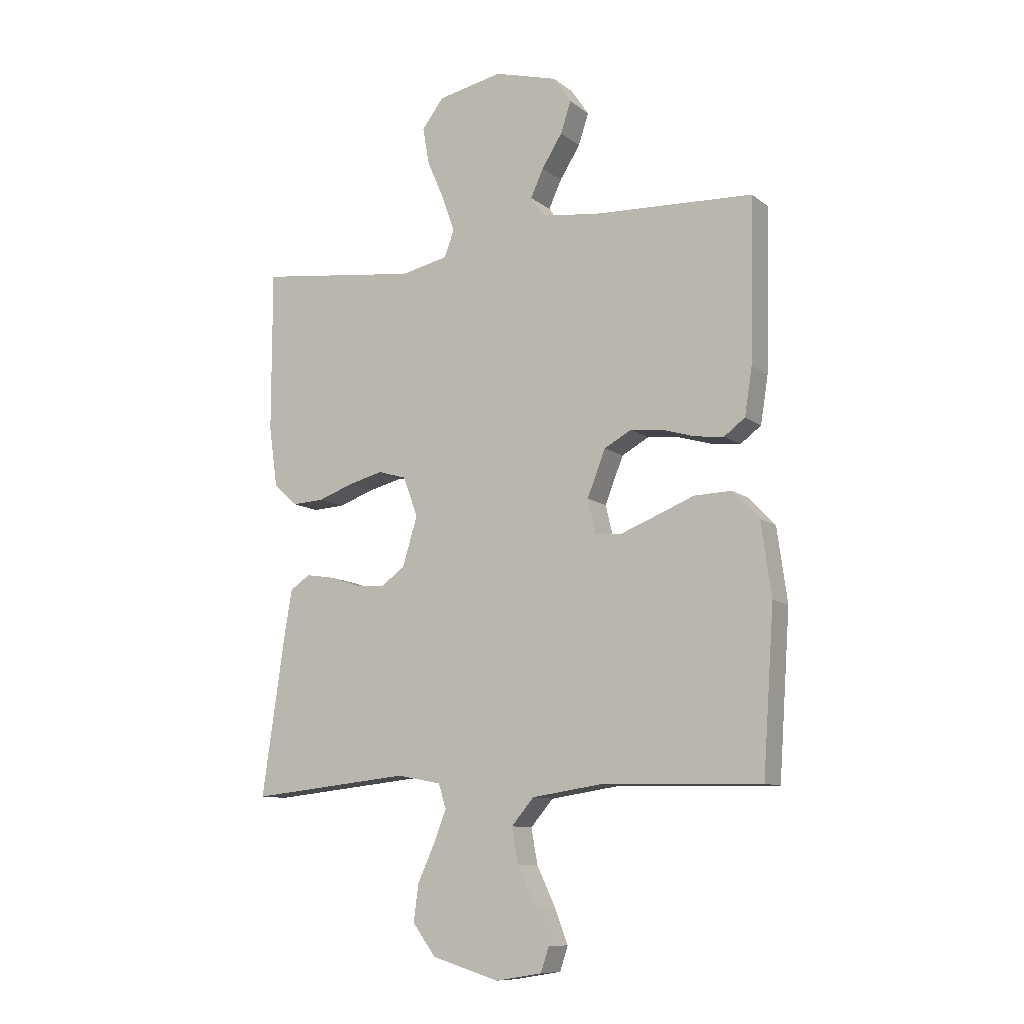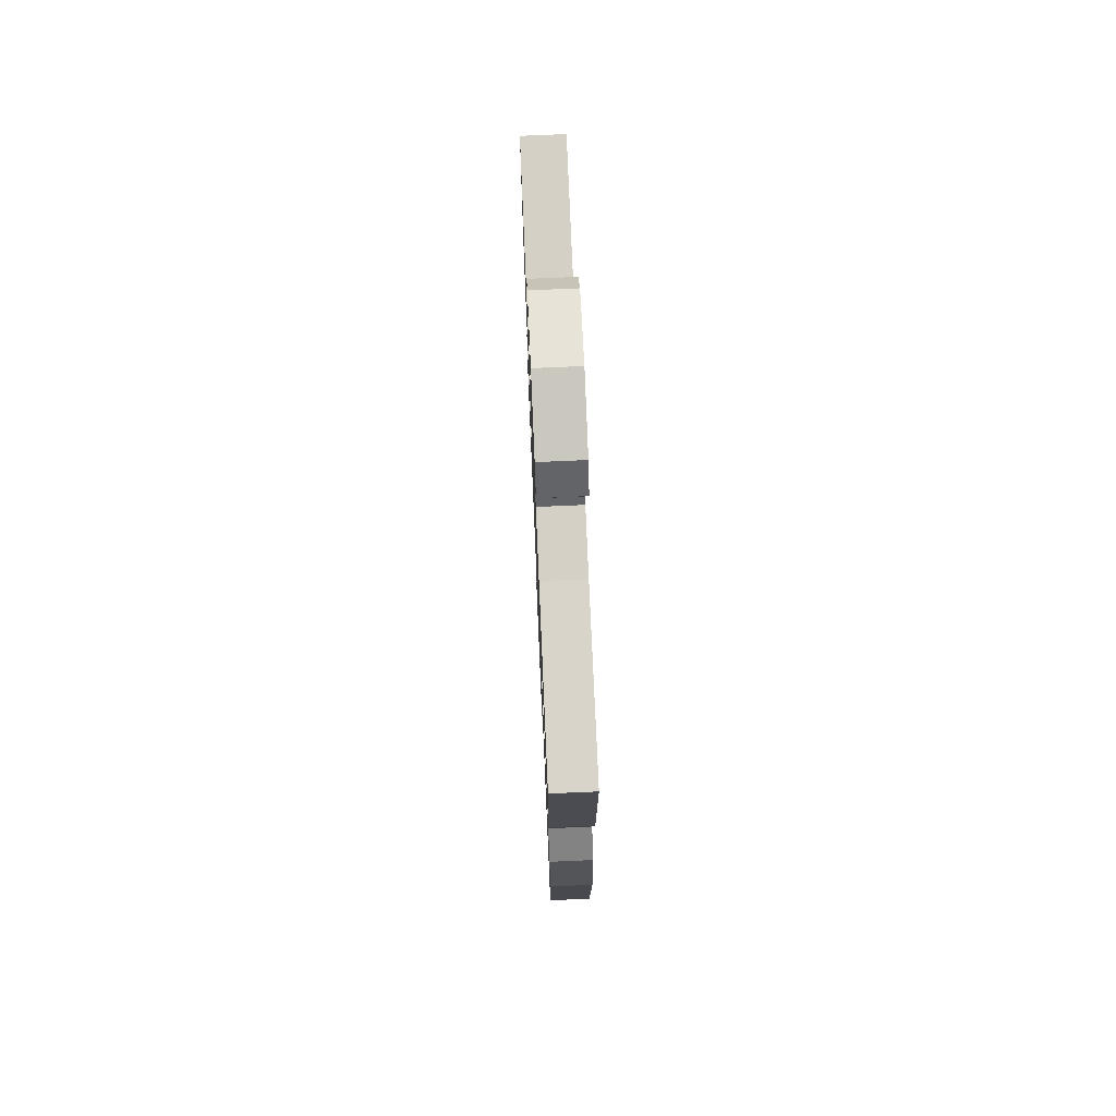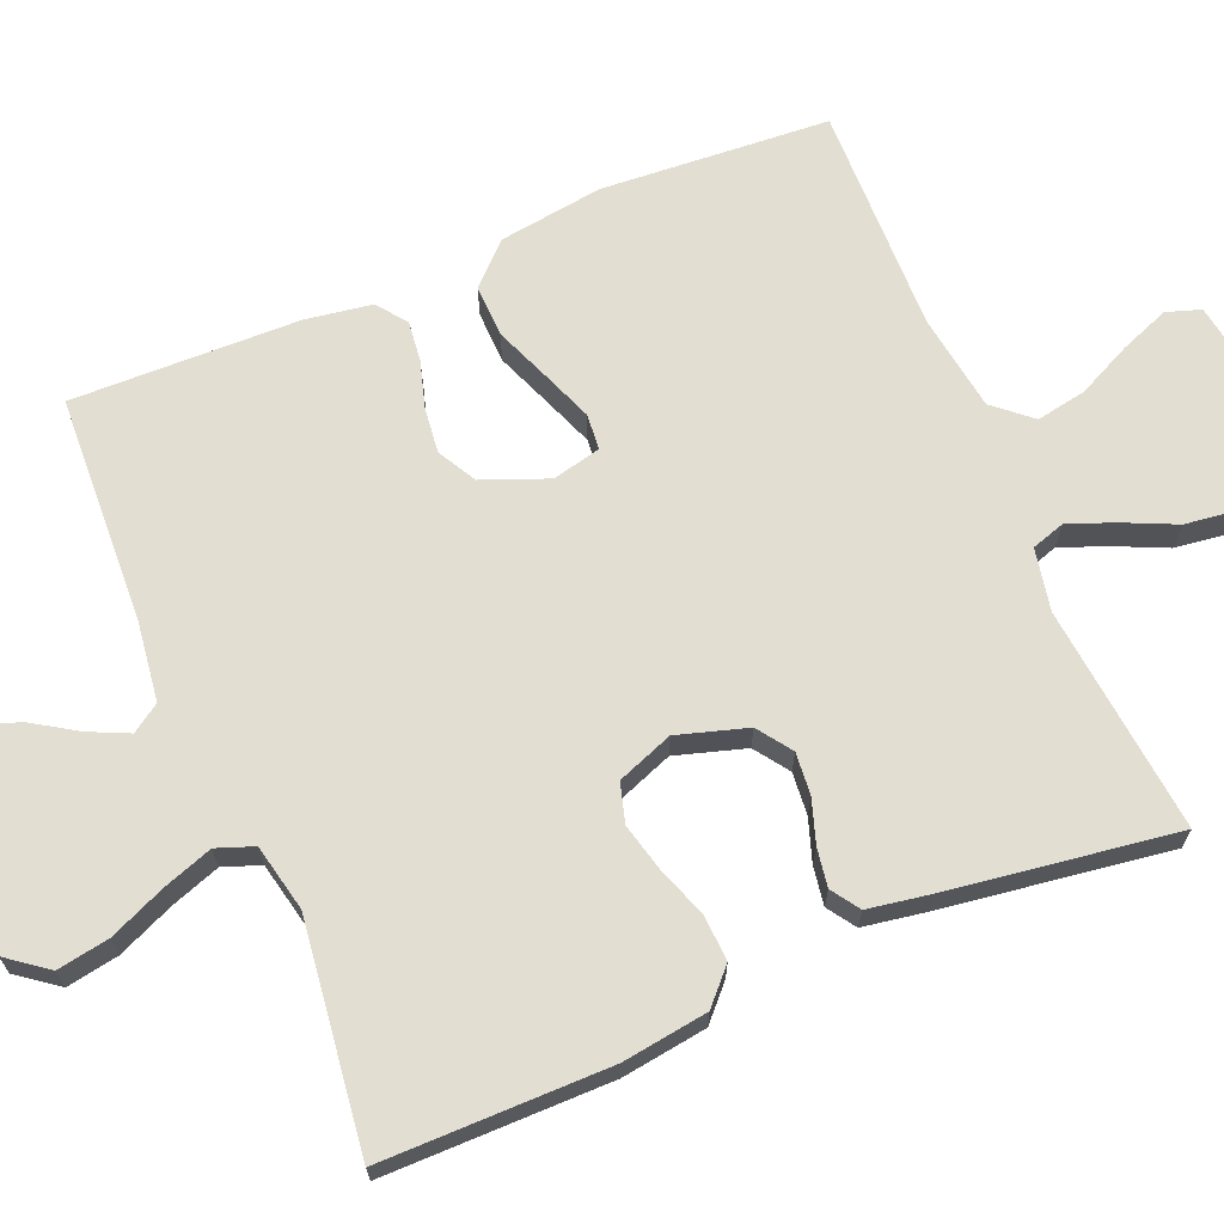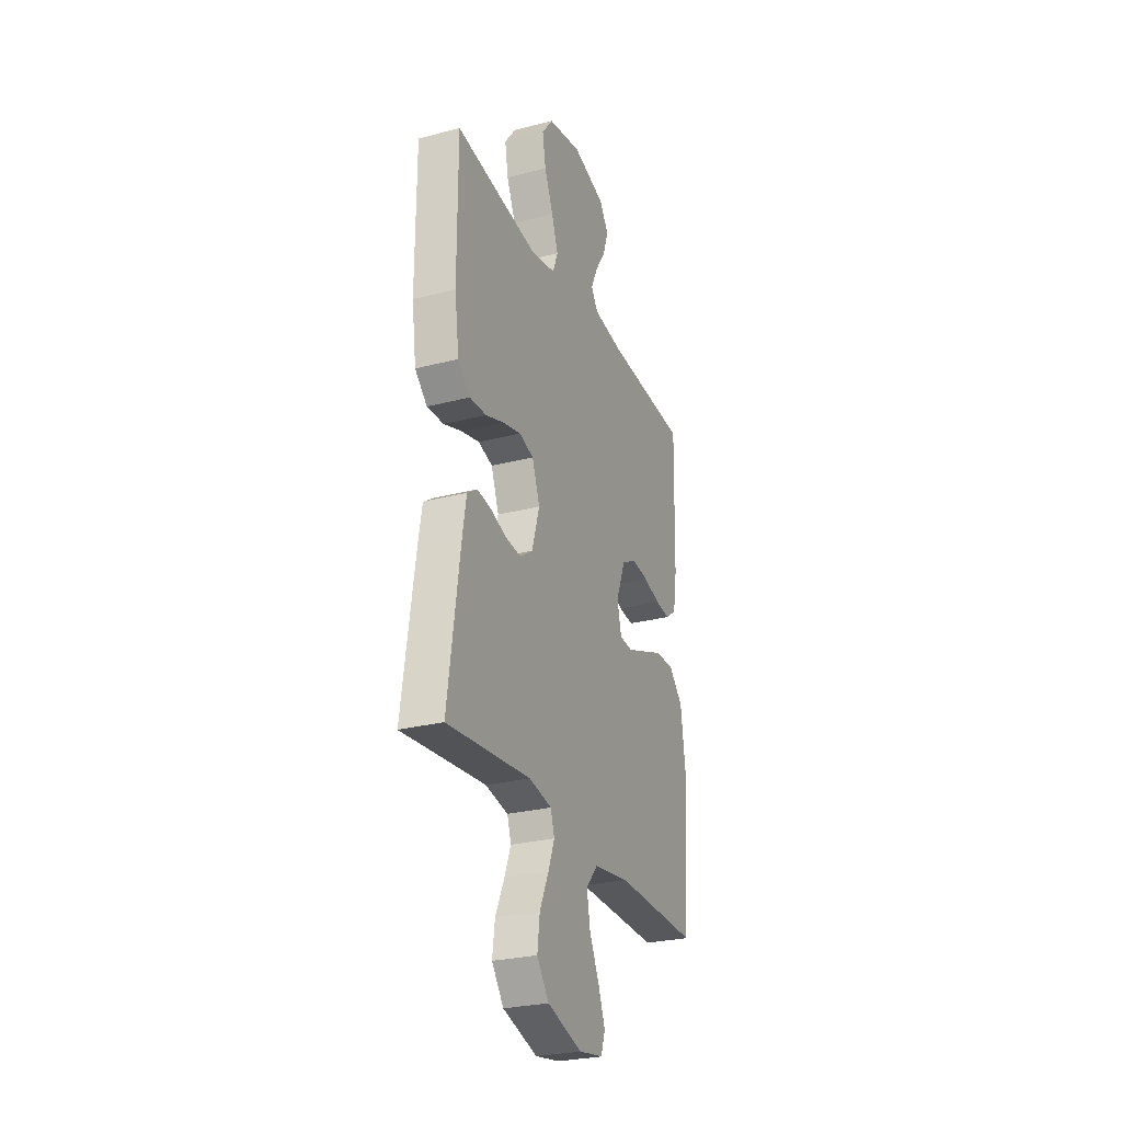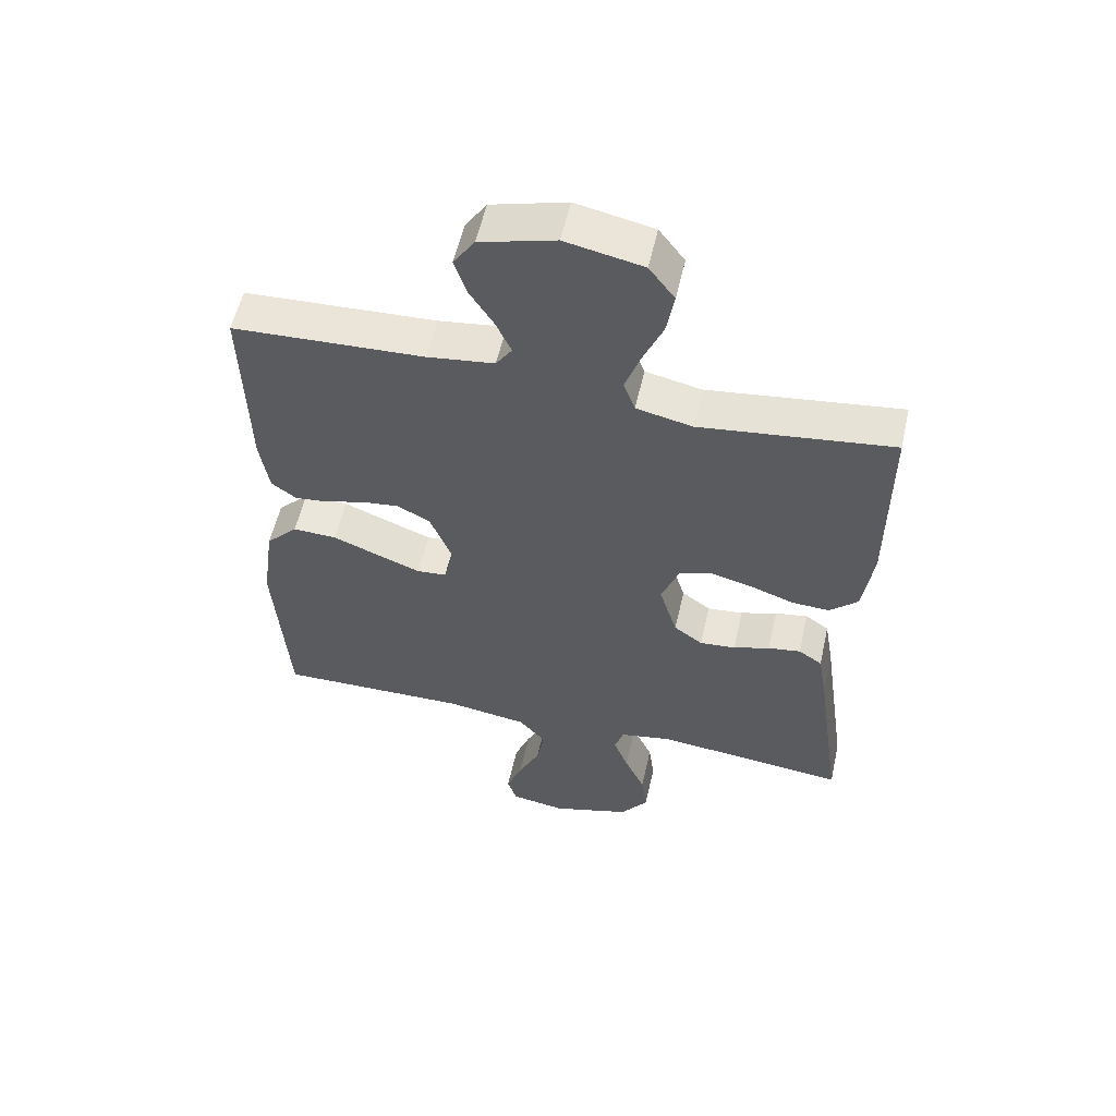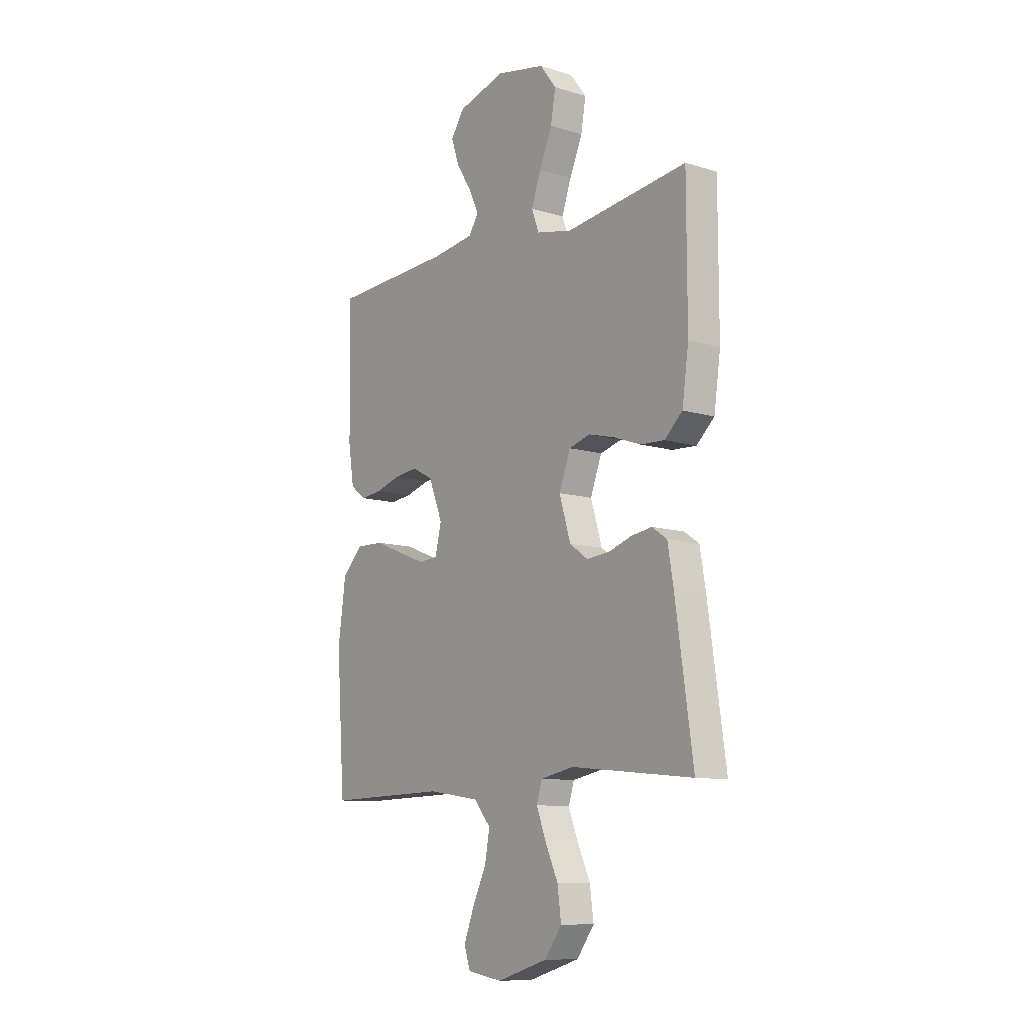
<metadata>
{"format":"obj","ext":"obj","renderer":"f3d","projection":"perspective","resolution":1024,"background":"white","views":[{"elev":-10.2,"azim":-150.8,"up":"+Z"},{"elev":73.1,"azim":-92.5,"up":"+Z"},{"elev":67.8,"azim":67.3,"up":"+Y"},{"elev":-27.4,"azim":111.8,"up":"+Z"},{"elev":56.3,"azim":12.7,"up":"+Z"},{"elev":-10.4,"azim":52.4,"up":"+Z"}]}
</metadata>
<code>
v 0.5 0.07 -0.5
v 0.2 0.07 -0.469
v 0.118 0.07 -0.485
v 0.104 0.07 -0.529
v 0.127 0.07 -0.589
v 0.159 0.07 -0.659
v 0.168 0.07 -0.727
v 0.125 0.07 -0.785
v 0 0.07 -0.823
v -0.086 0.07 -0.809
v -0.101 0.07 -0.764
v -0.076 0.07 -0.699
v -0.042 0.07 -0.628
v -0.03 0.07 -0.562
v -0.072 0.07 -0.513
v -0.2 0.07 -0.494
v -0.5 0.07 -0.5
v -0.521 0.07 -0.2
v -0.502 0.07 -0.063
v -0.452 0.07 -0.011
v -0.383 0.07 -0.013
v -0.31 0.07 -0.042
v -0.243 0.07 -0.068
v -0.196 0.07 -0.064
v -0.181 0.07 0
v -0.215 0.07 0.086
v -0.266 0.07 0.114
v -0.326 0.07 0.107
v -0.387 0.07 0.089
v -0.44 0.07 0.083
v -0.479 0.07 0.112
v -0.493 0.07 0.2
v -0.5 0.07 0.5
v -0.2 0.07 0.514
v -0.095 0.07 0.528
v -0.07 0.07 0.565
v -0.094 0.07 0.617
v -0.132 0.07 0.677
v -0.151 0.07 0.735
v -0.118 0.07 0.784
v 0 0.07 0.817
v 0.121 0.07 0.792
v 0.161 0.07 0.739
v 0.149 0.07 0.67
v 0.117 0.07 0.596
v 0.094 0.07 0.53
v 0.112 0.07 0.481
v 0.2 0.07 0.462
v 0.5 0.07 0.5
v 0.5 0.07 0.2
v 0.484 0.07 0.087
v 0.44 0.07 0.046
v 0.38 0.07 0.049
v 0.313 0.07 0.073
v 0.249 0.07 0.089
v 0.197 0.07 0.074
v 0.169 0.07 0
v 0.197 0.07 -0.092
v 0.242 0.07 -0.124
v 0.298 0.07 -0.119
v 0.355 0.07 -0.1
v 0.406 0.07 -0.092
v 0.443 0.07 -0.117
v 0.457 0.07 -0.2
v 0.5 0 -0.5
v 0.2 0 -0.469
v 0.118 0 -0.485
v 0.104 0 -0.529
v 0.127 0 -0.589
v 0.159 0 -0.659
v 0.168 0 -0.727
v 0.125 0 -0.785
v 0 0 -0.823
v -0.086 0 -0.809
v -0.101 0 -0.764
v -0.076 0 -0.699
v -0.042 0 -0.628
v -0.03 0 -0.562
v -0.072 0 -0.513
v -0.2 0 -0.494
v -0.5 0 -0.5
v -0.521 0 -0.2
v -0.502 0 -0.063
v -0.452 0 -0.011
v -0.383 0 -0.013
v -0.31 0 -0.042
v -0.243 0 -0.068
v -0.196 0 -0.064
v -0.181 0 0
v -0.215 0 0.086
v -0.266 0 0.114
v -0.326 0 0.107
v -0.387 0 0.089
v -0.44 0 0.083
v -0.479 0 0.112
v -0.493 0 0.2
v -0.5 0 0.5
v -0.2 0 0.514
v -0.095 0 0.528
v -0.07 0 0.565
v -0.094 0 0.617
v -0.132 0 0.677
v -0.151 0 0.735
v -0.118 0 0.784
v 0 0 0.817
v 0.121 0 0.792
v 0.161 0 0.739
v 0.149 0 0.67
v 0.117 0 0.596
v 0.094 0 0.53
v 0.112 0 0.481
v 0.2 0 0.462
v 0.5 0 0.5
v 0.5 0 0.2
v 0.484 0 0.087
v 0.44 0 0.046
v 0.38 0 0.049
v 0.313 0 0.073
v 0.249 0 0.089
v 0.197 0 0.074
v 0.169 0 0
v 0.197 0 -0.092
v 0.242 0 -0.124
v 0.298 0 -0.119
v 0.355 0 -0.1
v 0.406 0 -0.092
v 0.443 0 -0.117
v 0.457 0 -0.2
f 64 1 2
f 63 64 2
f 62 63 2
f 61 62 2
f 60 61 2
f 59 60 2 3
f 58 59 3
f 57 58 3 4
f 52 53 54
f 51 52 54
f 50 51 54
f 49 50 54
f 48 49 54
f 47 48 54 55
f 46 47 55 56
f 43 44 45
f 42 43 45
f 41 42 45
f 40 41 45
f 39 40 45
f 38 39 45
f 37 38 45
f 36 37 45 46
f 46 56 57
f 36 46 57
f 35 36 57
f 32 33 34
f 31 32 34
f 30 31 34
f 29 30 34
f 28 29 34
f 27 28 34 35
f 20 21 22
f 19 20 22
f 18 19 22
f 17 18 22
f 16 17 22
f 15 16 22 23
f 14 15 23 24
f 11 12 13
f 10 11 13
f 9 10 13
f 8 9 13
f 7 8 13
f 6 7 13
f 5 6 13
f 4 5 13 14
f 14 24 25
f 4 14 25
f 57 4 25
f 26 27 35 57
f 25 26 57
f 66 65 128
f 66 128 127
f 66 127 126
f 66 126 125
f 66 125 124
f 67 66 124 123
f 67 123 122
f 68 67 122 121
f 118 117 116
f 118 116 115
f 118 115 114
f 118 114 113
f 118 113 112
f 119 118 112 111
f 120 119 111 110
f 109 108 107
f 109 107 106
f 109 106 105
f 109 105 104
f 109 104 103
f 109 103 102
f 109 102 101
f 110 109 101 100
f 121 120 110
f 121 110 100
f 121 100 99
f 98 97 96
f 98 96 95
f 98 95 94
f 98 94 93
f 98 93 92
f 99 98 92 91
f 86 85 84
f 86 84 83
f 86 83 82
f 86 82 81
f 86 81 80
f 87 86 80 79
f 88 87 79 78
f 77 76 75
f 77 75 74
f 77 74 73
f 77 73 72
f 77 72 71
f 77 71 70
f 77 70 69
f 78 77 69 68
f 89 88 78
f 89 78 68
f 89 68 121
f 121 99 91 90
f 121 90 89
f 1 65 66 2
f 2 66 67 3
f 3 67 68 4
f 4 68 69 5
f 5 69 70 6
f 6 70 71 7
f 7 71 72 8
f 8 72 73 9
f 9 73 74 10
f 10 74 75 11
f 11 75 76 12
f 12 76 77 13
f 13 77 78 14
f 14 78 79 15
f 15 79 80 16
f 16 80 81 17
f 17 81 82 18
f 18 82 83 19
f 19 83 84 20
f 20 84 85 21
f 21 85 86 22
f 22 86 87 23
f 23 87 88 24
f 24 88 89 25
f 25 89 90 26
f 26 90 91 27
f 27 91 92 28
f 28 92 93 29
f 29 93 94 30
f 30 94 95 31
f 31 95 96 32
f 32 96 97 33
f 33 97 98 34
f 34 98 99 35
f 35 99 100 36
f 36 100 101 37
f 37 101 102 38
f 38 102 103 39
f 39 103 104 40
f 40 104 105 41
f 41 105 106 42
f 42 106 107 43
f 43 107 108 44
f 44 108 109 45
f 45 109 110 46
f 46 110 111 47
f 47 111 112 48
f 48 112 113 49
f 49 113 114 50
f 50 114 115 51
f 51 115 116 52
f 52 116 117 53
f 53 117 118 54
f 54 118 119 55
f 55 119 120 56
f 56 120 121 57
f 57 121 122 58
f 58 122 123 59
f 59 123 124 60
f 60 124 125 61
f 61 125 126 62
f 62 126 127 63
f 63 127 128 64
f 64 128 65 1

</code>
